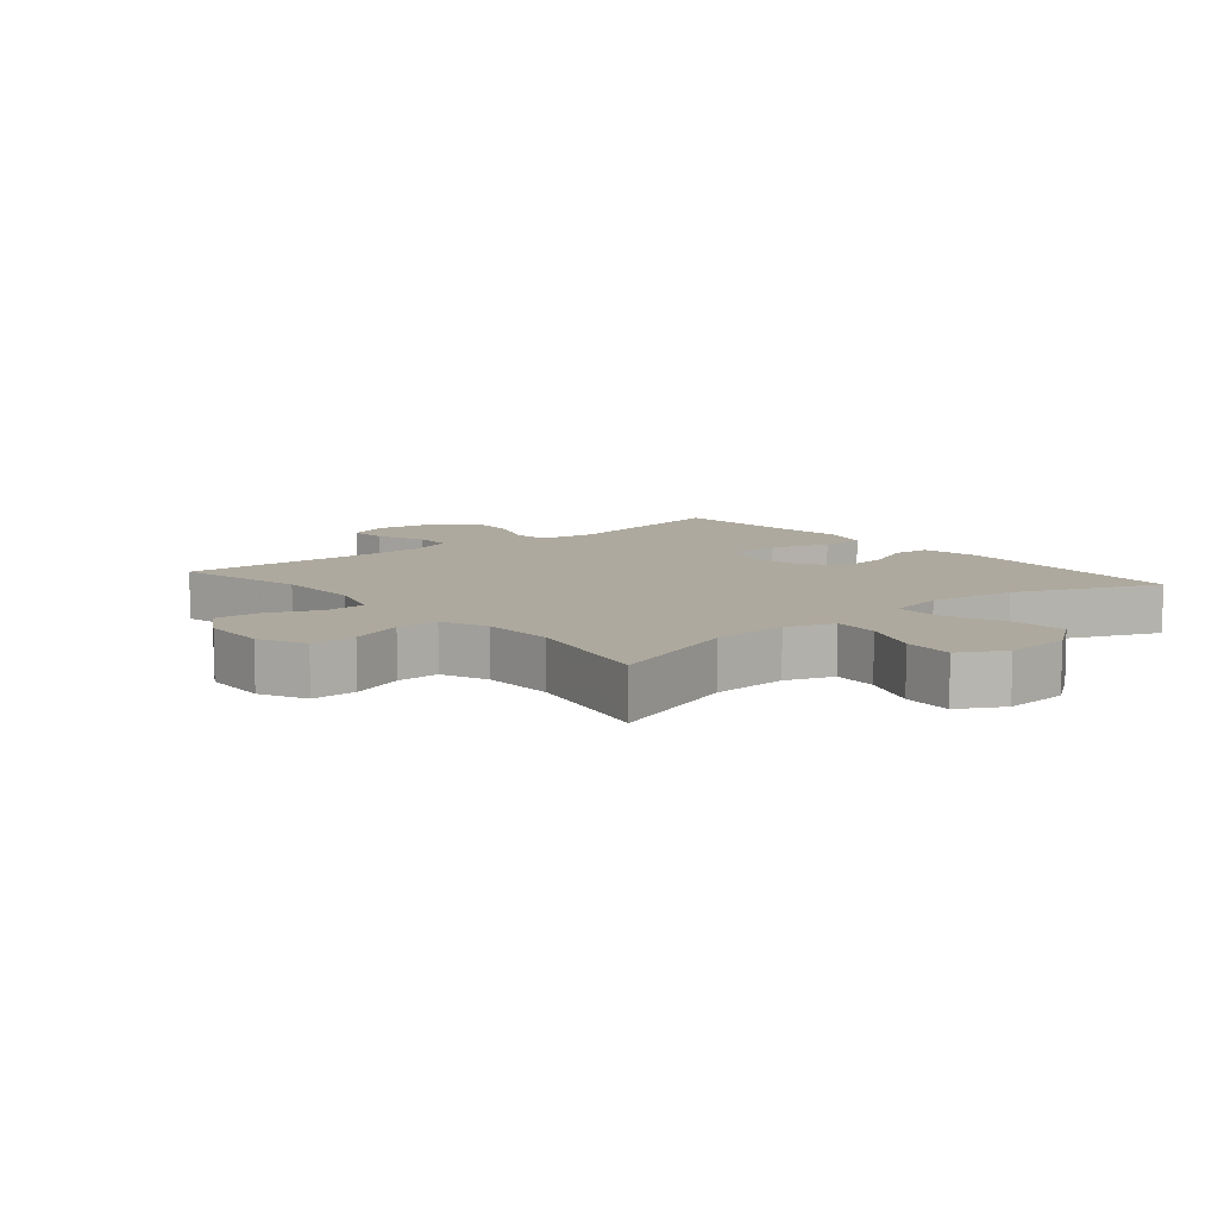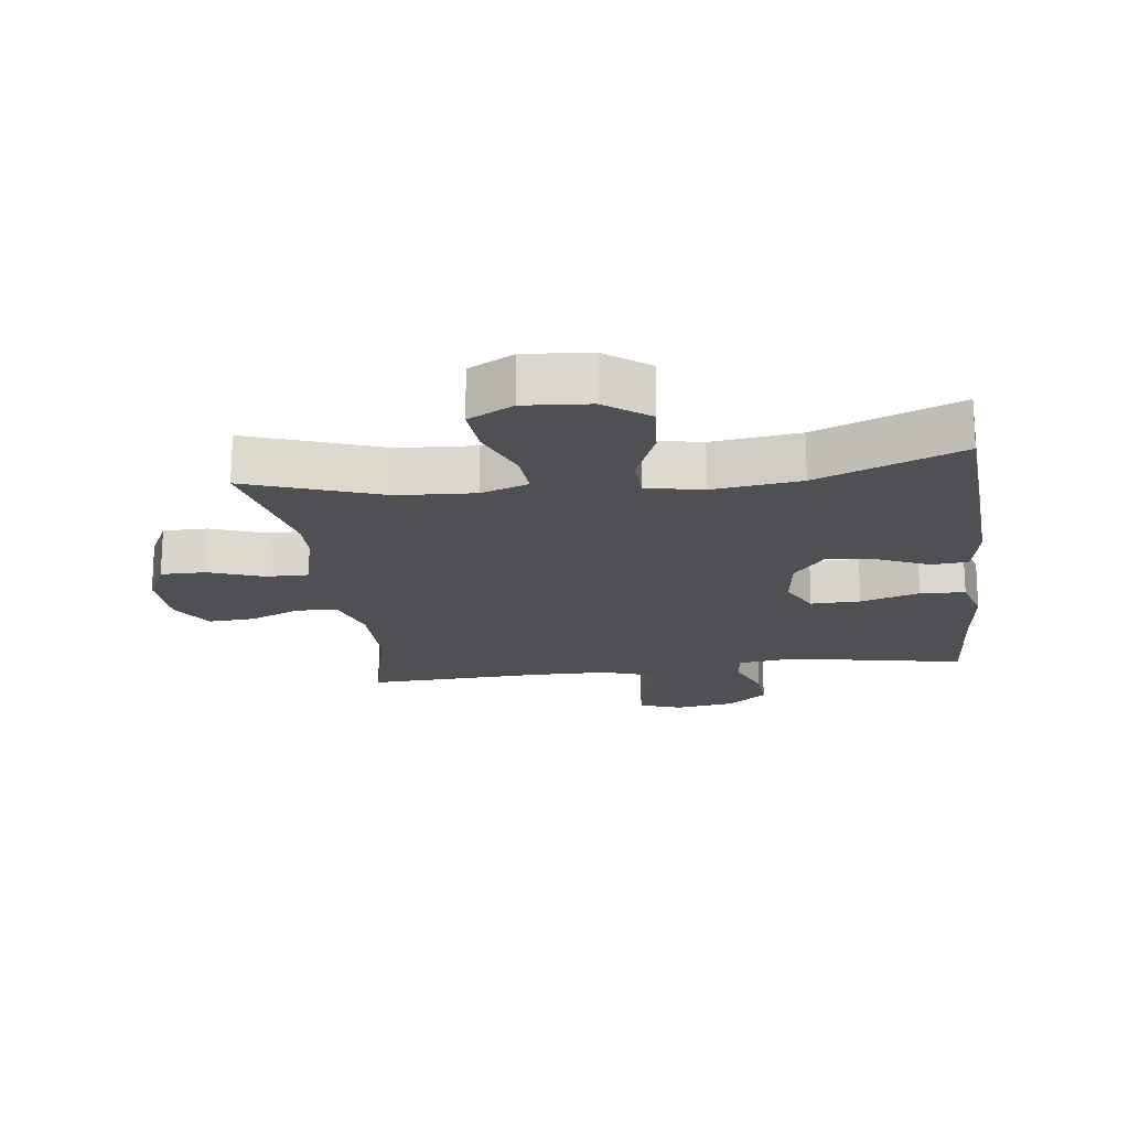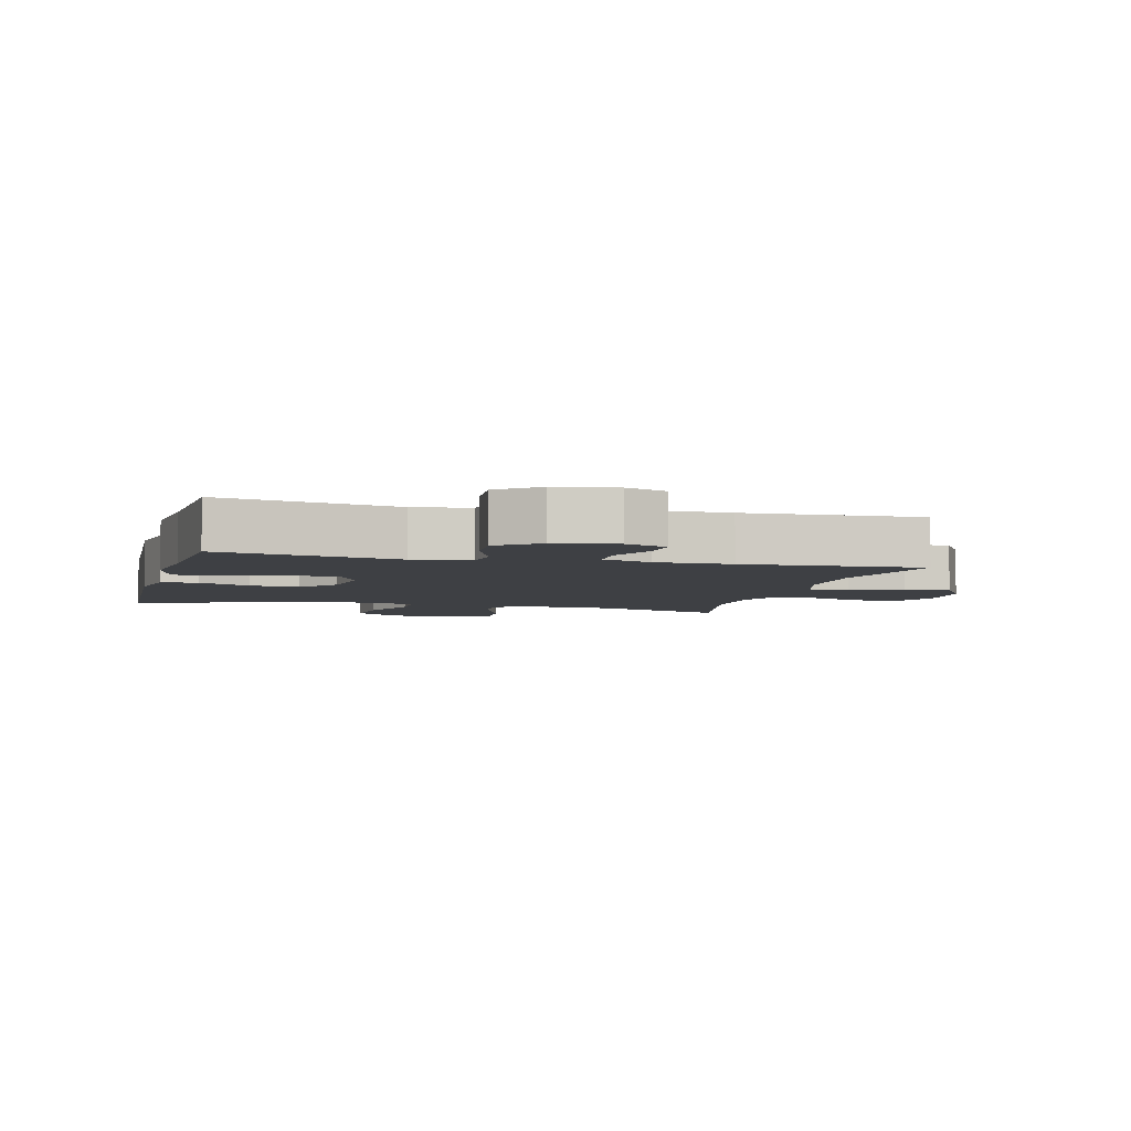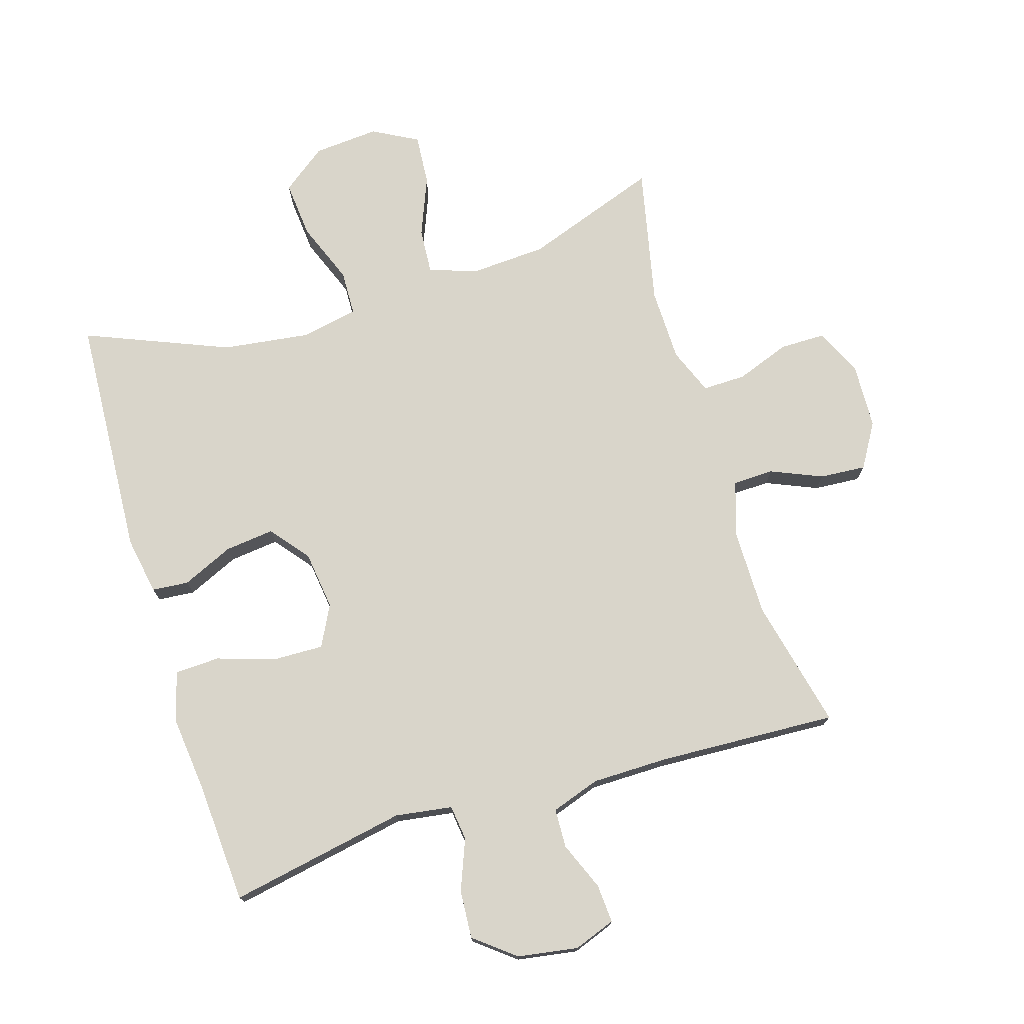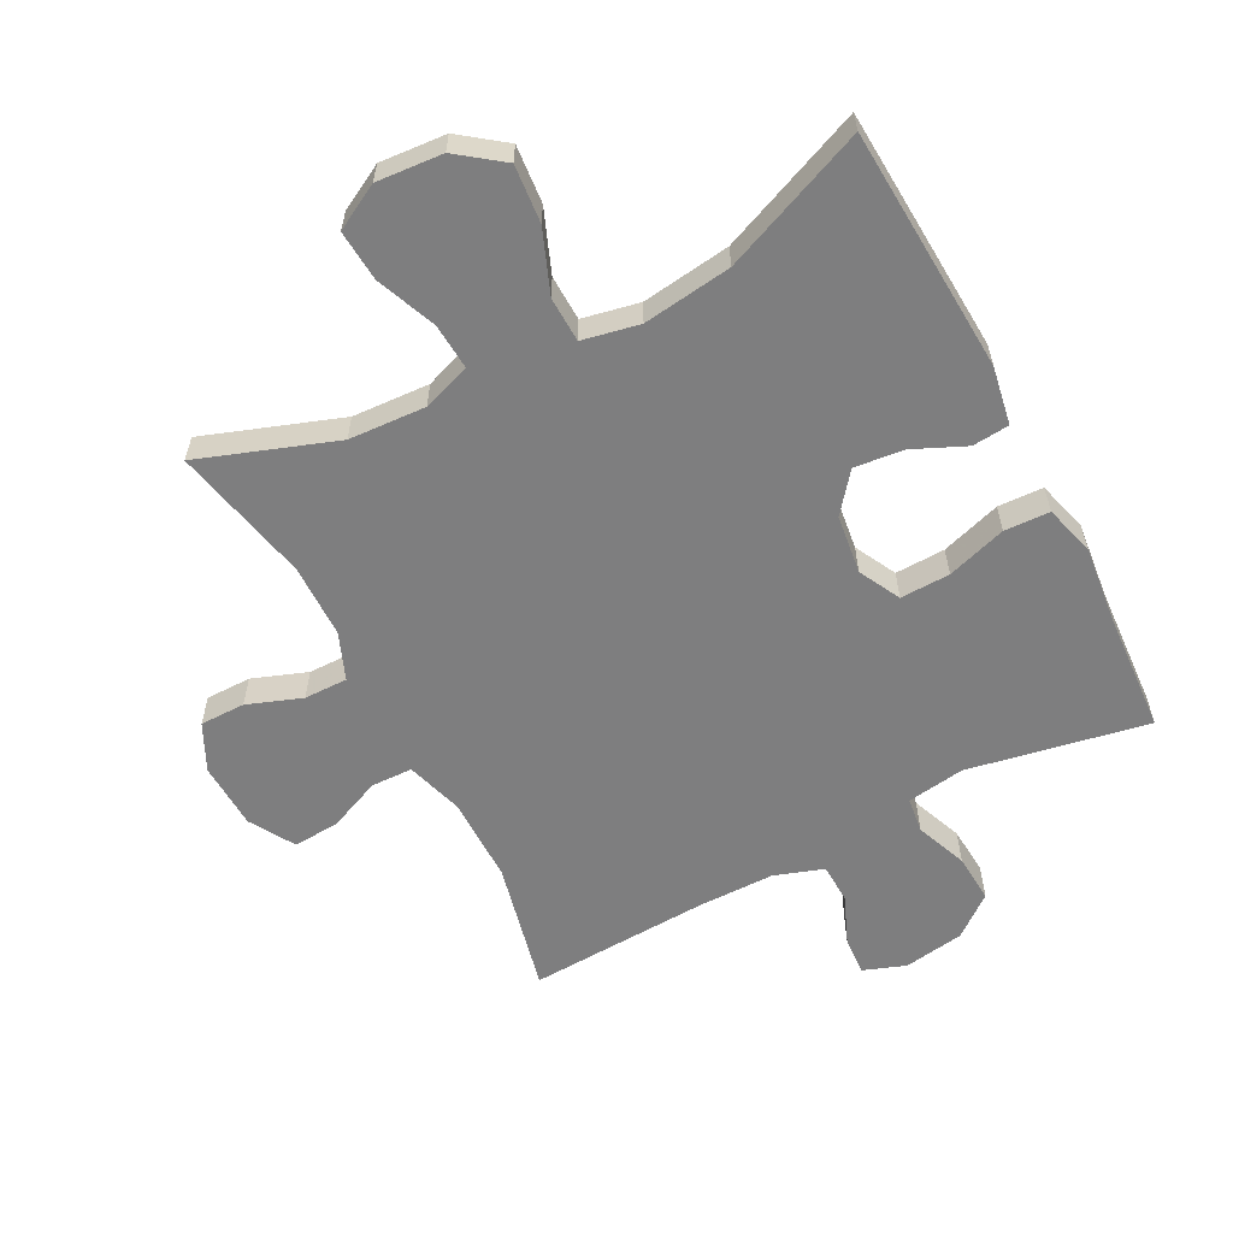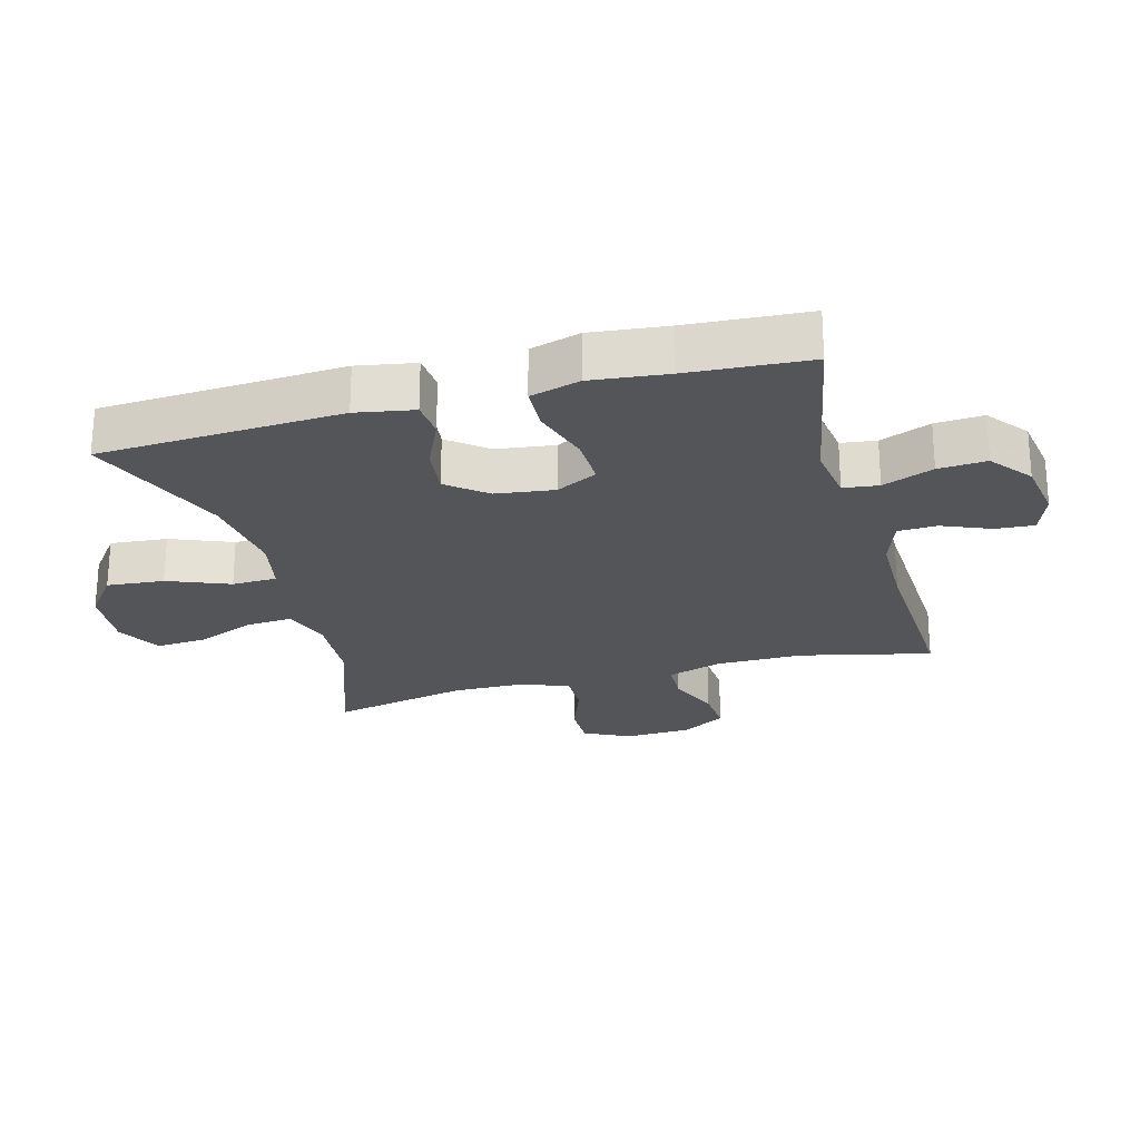
<metadata>
{"format":"obj","ext":"obj","renderer":"f3d","projection":"perspective","resolution":1024,"background":"white","views":[{"elev":9.1,"azim":140.1,"up":"+Y"},{"elev":-18.6,"azim":-172.6,"up":"+Y"},{"elev":-4.8,"azim":-14.5,"up":"+Y"},{"elev":74.5,"azim":-17.0,"up":"+Y"},{"elev":-59.4,"azim":-152.3,"up":"+Y"},{"elev":-24.4,"azim":-74.8,"up":"+Y"}]}
</metadata>
<code>
v 0.5 0.07 0.5
v 0.453 0.07 0.297
v 0.453 0.07 0.163
v 0.48 0.07 0.076
v 0.544 0.07 0.074
v 0.624 0.07 0.108
v 0.696 0.07 0.113
v 0.737 0.07 0.044
v 0.741 0.07 -0.059
v 0.706 0.07 -0.131
v 0.636 0.07 -0.131
v 0.552 0.07 -0.1
v 0.485 0.07 -0.099
v 0.456 0.07 -0.171
v 0.454 0.07 -0.285
v 0.5 0.07 -0.5
v 0.29 0.07 -0.425
v 0.171 0.07 -0.418
v 0.097 0.07 -0.444
v 0.102 0.07 -0.515
v 0.139 0.07 -0.607
v 0.145 0.07 -0.686
v 0.075 0.07 -0.724
v -0.027 0.07 -0.716
v -0.096 0.07 -0.664
v -0.088 0.07 -0.575
v -0.05 0.07 -0.479
v -0.052 0.07 -0.409
v -0.14 0.07 -0.391
v -0.277 0.07 -0.409
v -0.5 0.07 -0.5
v -0.521 0.07 -0.122
v -0.505 0.07 -0.032
v -0.448 0.07 -0.027
v -0.368 0.07 -0.063
v -0.291 0.07 -0.072
v -0.243 0.07 -0.012
v -0.231 0.07 0.079
v -0.264 0.07 0.143
v -0.341 0.07 0.141
v -0.433 0.07 0.112
v -0.503 0.07 0.115
v -0.525 0.07 0.193
v -0.512 0.07 0.312
v -0.5 0.07 0.5
v -0.223 0.07 0.447
v -0.134 0.07 0.46
v -0.127 0.07 0.515
v -0.158 0.07 0.594
v -0.163 0.07 0.669
v -0.1 0.07 0.719
v -0.006 0.07 0.734
v 0.059 0.07 0.71
v 0.055 0.07 0.65
v 0.024 0.07 0.575
v 0.026 0.07 0.514
v 0.102 0.07 0.488
v 0.221 0.07 0.487
v 0.5 0 0.5
v 0.453 0 0.297
v 0.453 0 0.163
v 0.48 0 0.076
v 0.544 0 0.074
v 0.624 0 0.108
v 0.696 0 0.113
v 0.737 0 0.044
v 0.741 0 -0.059
v 0.706 0 -0.131
v 0.636 0 -0.131
v 0.552 0 -0.1
v 0.485 0 -0.099
v 0.456 0 -0.171
v 0.454 0 -0.285
v 0.5 0 -0.5
v 0.29 0 -0.425
v 0.171 0 -0.418
v 0.097 0 -0.444
v 0.102 0 -0.515
v 0.139 0 -0.607
v 0.145 0 -0.686
v 0.075 0 -0.724
v -0.027 0 -0.716
v -0.096 0 -0.664
v -0.088 0 -0.575
v -0.05 0 -0.479
v -0.052 0 -0.409
v -0.14 0 -0.391
v -0.277 0 -0.409
v -0.5 0 -0.5
v -0.521 0 -0.122
v -0.505 0 -0.032
v -0.448 0 -0.027
v -0.368 0 -0.063
v -0.291 0 -0.072
v -0.243 0 -0.012
v -0.231 0 0.079
v -0.264 0 0.143
v -0.341 0 0.141
v -0.433 0 0.112
v -0.503 0 0.115
v -0.525 0 0.193
v -0.512 0 0.312
v -0.5 0 0.5
v -0.223 0 0.447
v -0.134 0 0.46
v -0.127 0 0.515
v -0.158 0 0.594
v -0.163 0 0.669
v -0.1 0 0.719
v -0.006 0 0.734
v 0.059 0 0.71
v 0.055 0 0.65
v 0.024 0 0.575
v 0.026 0 0.514
v 0.102 0 0.488
v 0.221 0 0.487
f 52 53 54 55
f 52 55 56
f 51 52 56
f 48 49 50 51
f 47 48 51 56
f 44 45 46
f 44 46 47
f 40 41 42 43
f 39 40 43 44
f 32 33 34 35
f 30 31 32 35
f 29 30 35 36
f 28 29 36 37
f 24 25 26 27
f 24 27 28
f 23 24 28
f 20 21 22 23
f 19 20 23 28
f 18 19 28 37
f 15 16 17
f 14 15 17 18
f 13 14 18 37
f 9 10 11 12
f 5 6 7 8
f 4 5 8 9
f 58 1 2
f 57 58 2 3
f 39 44 47 56
f 38 39 56 57
f 4 9 12 13
f 13 37 38 57
f 3 4 13 57
f 113 112 111 110
f 114 113 110
f 114 110 109
f 109 108 107 106
f 114 109 106 105
f 104 103 102
f 105 104 102
f 101 100 99 98
f 102 101 98 97
f 93 92 91 90
f 93 90 89 88
f 94 93 88 87
f 95 94 87 86
f 85 84 83 82
f 86 85 82
f 86 82 81
f 81 80 79 78
f 86 81 78 77
f 95 86 77 76
f 75 74 73
f 76 75 73 72
f 95 76 72 71
f 70 69 68 67
f 66 65 64 63
f 67 66 63 62
f 60 59 116
f 61 60 116 115
f 114 105 102 97
f 115 114 97 96
f 71 70 67 62
f 115 96 95 71
f 115 71 62 61
f 1 59 60 2
f 2 60 61 3
f 3 61 62 4
f 4 62 63 5
f 5 63 64 6
f 6 64 65 7
f 7 65 66 8
f 8 66 67 9
f 9 67 68 10
f 10 68 69 11
f 11 69 70 12
f 12 70 71 13
f 13 71 72 14
f 14 72 73 15
f 15 73 74 16
f 16 74 75 17
f 17 75 76 18
f 18 76 77 19
f 19 77 78 20
f 20 78 79 21
f 21 79 80 22
f 22 80 81 23
f 23 81 82 24
f 24 82 83 25
f 25 83 84 26
f 26 84 85 27
f 27 85 86 28
f 28 86 87 29
f 29 87 88 30
f 30 88 89 31
f 31 89 90 32
f 32 90 91 33
f 33 91 92 34
f 34 92 93 35
f 35 93 94 36
f 36 94 95 37
f 37 95 96 38
f 38 96 97 39
f 39 97 98 40
f 40 98 99 41
f 41 99 100 42
f 42 100 101 43
f 43 101 102 44
f 44 102 103 45
f 45 103 104 46
f 46 104 105 47
f 47 105 106 48
f 48 106 107 49
f 49 107 108 50
f 50 108 109 51
f 51 109 110 52
f 52 110 111 53
f 53 111 112 54
f 54 112 113 55
f 55 113 114 56
f 56 114 115 57
f 57 115 116 58
f 58 116 59 1

</code>
